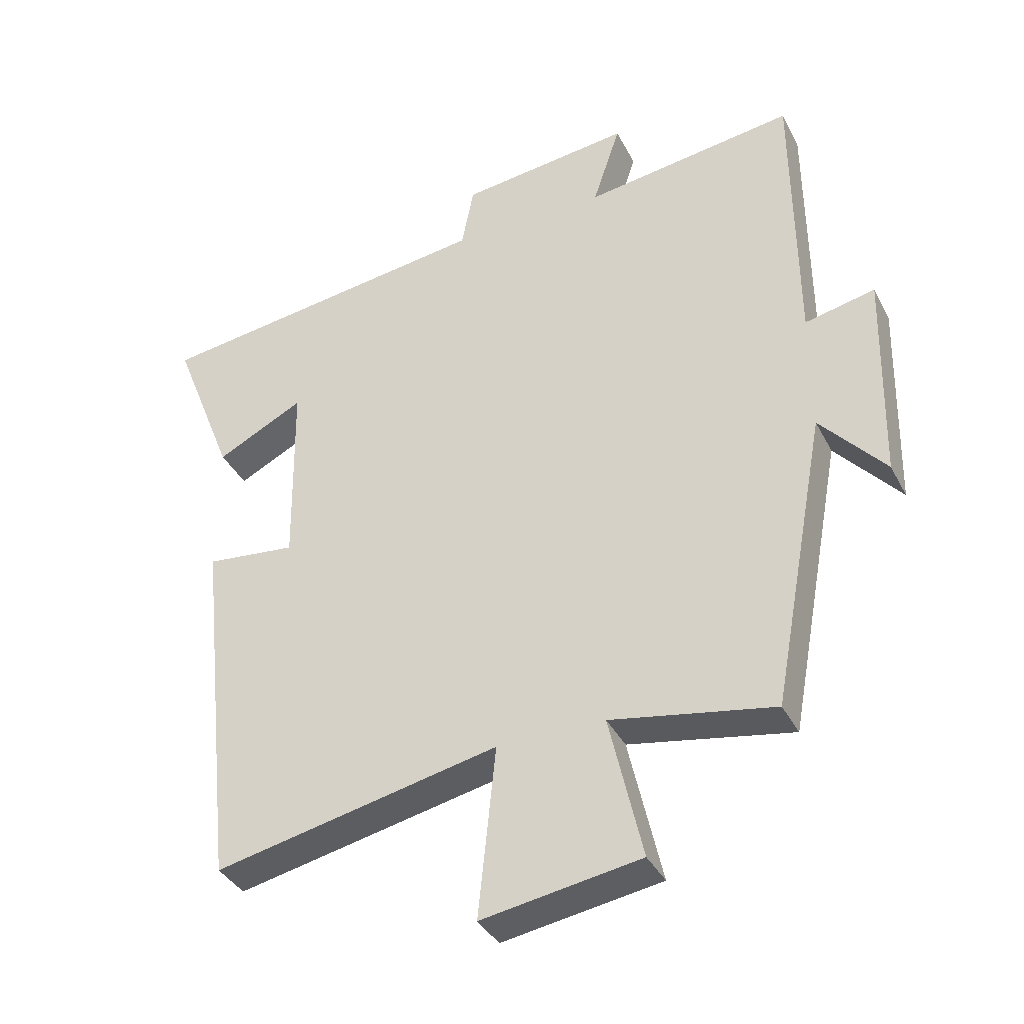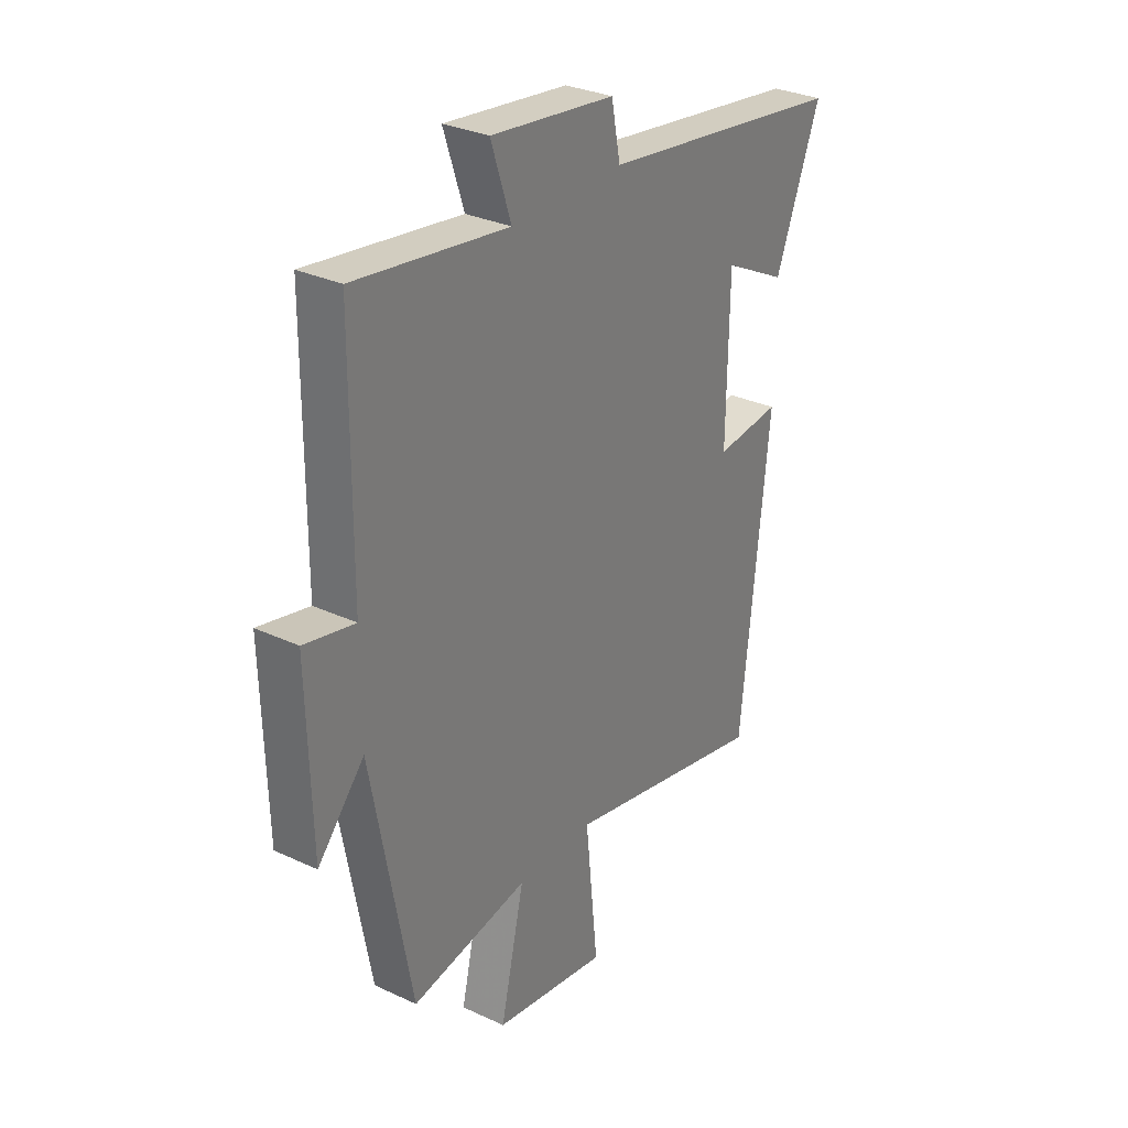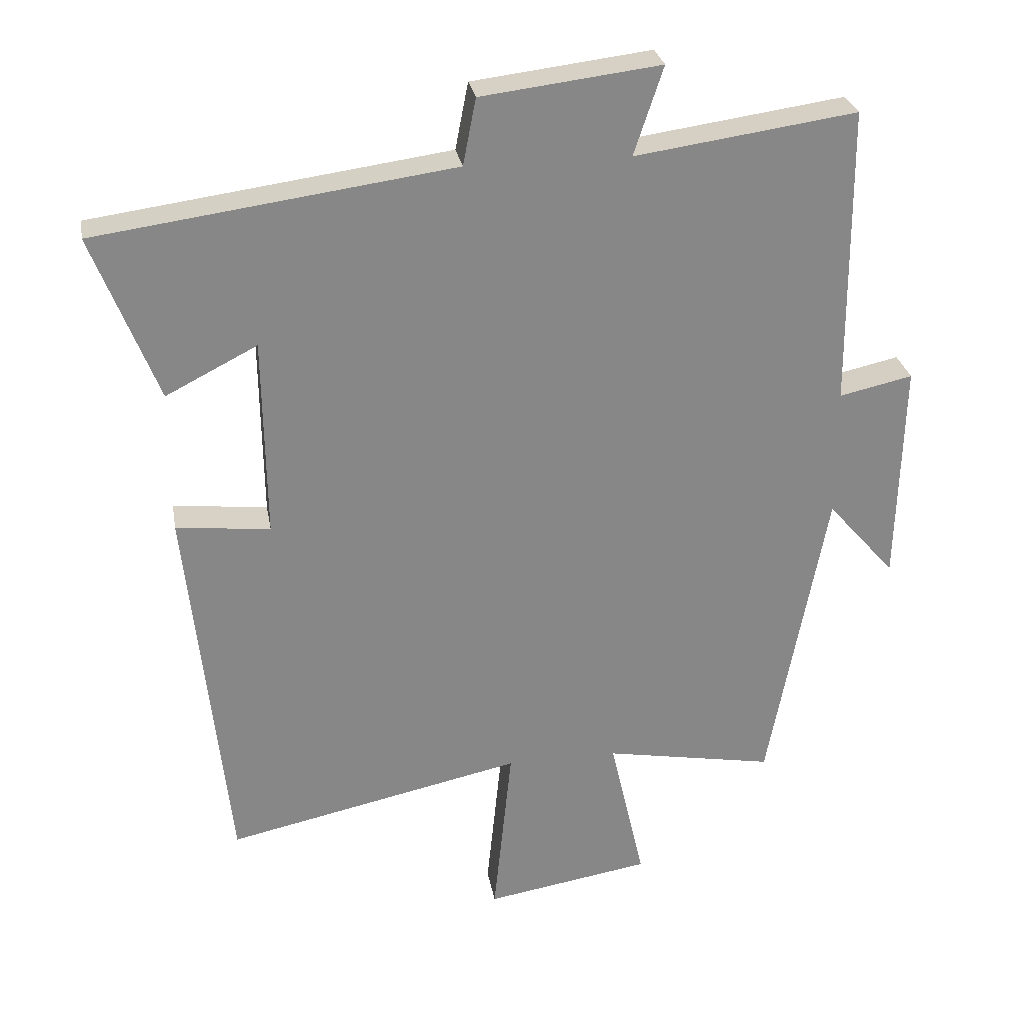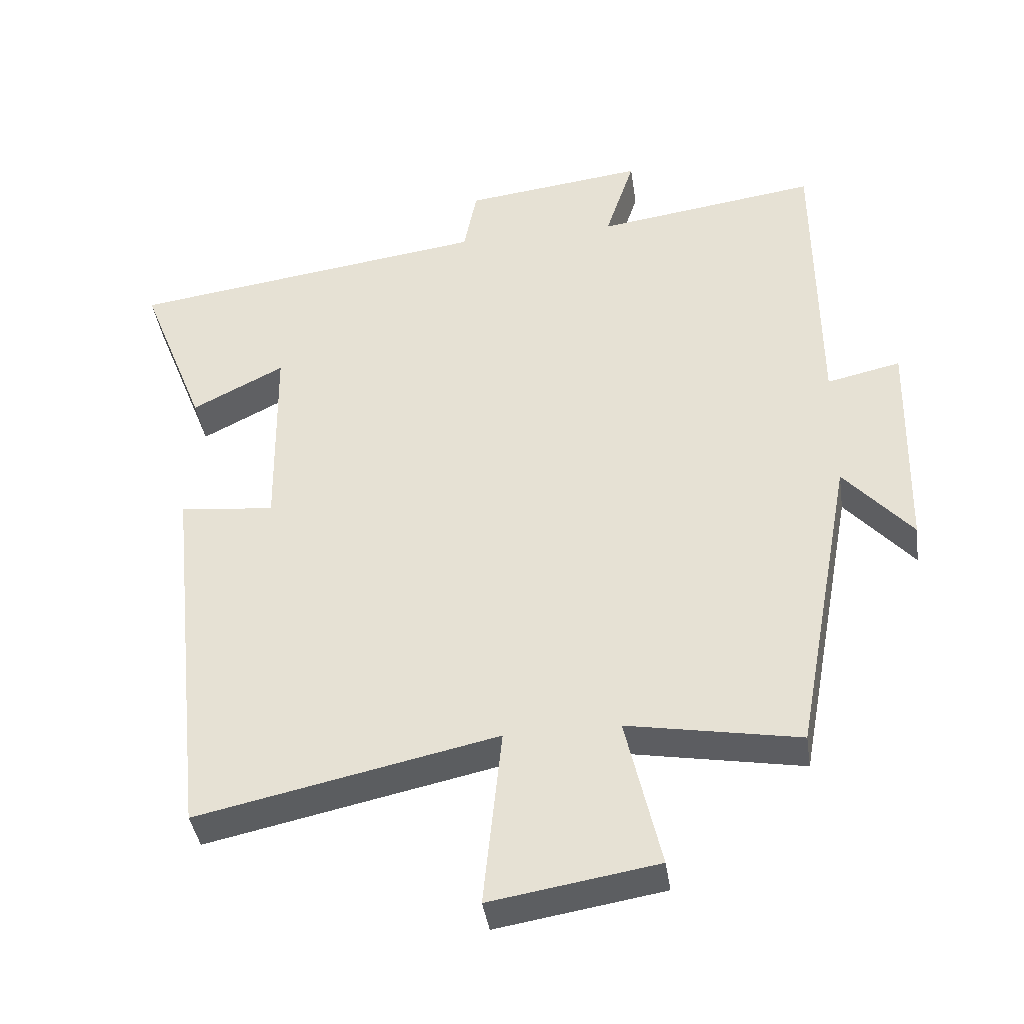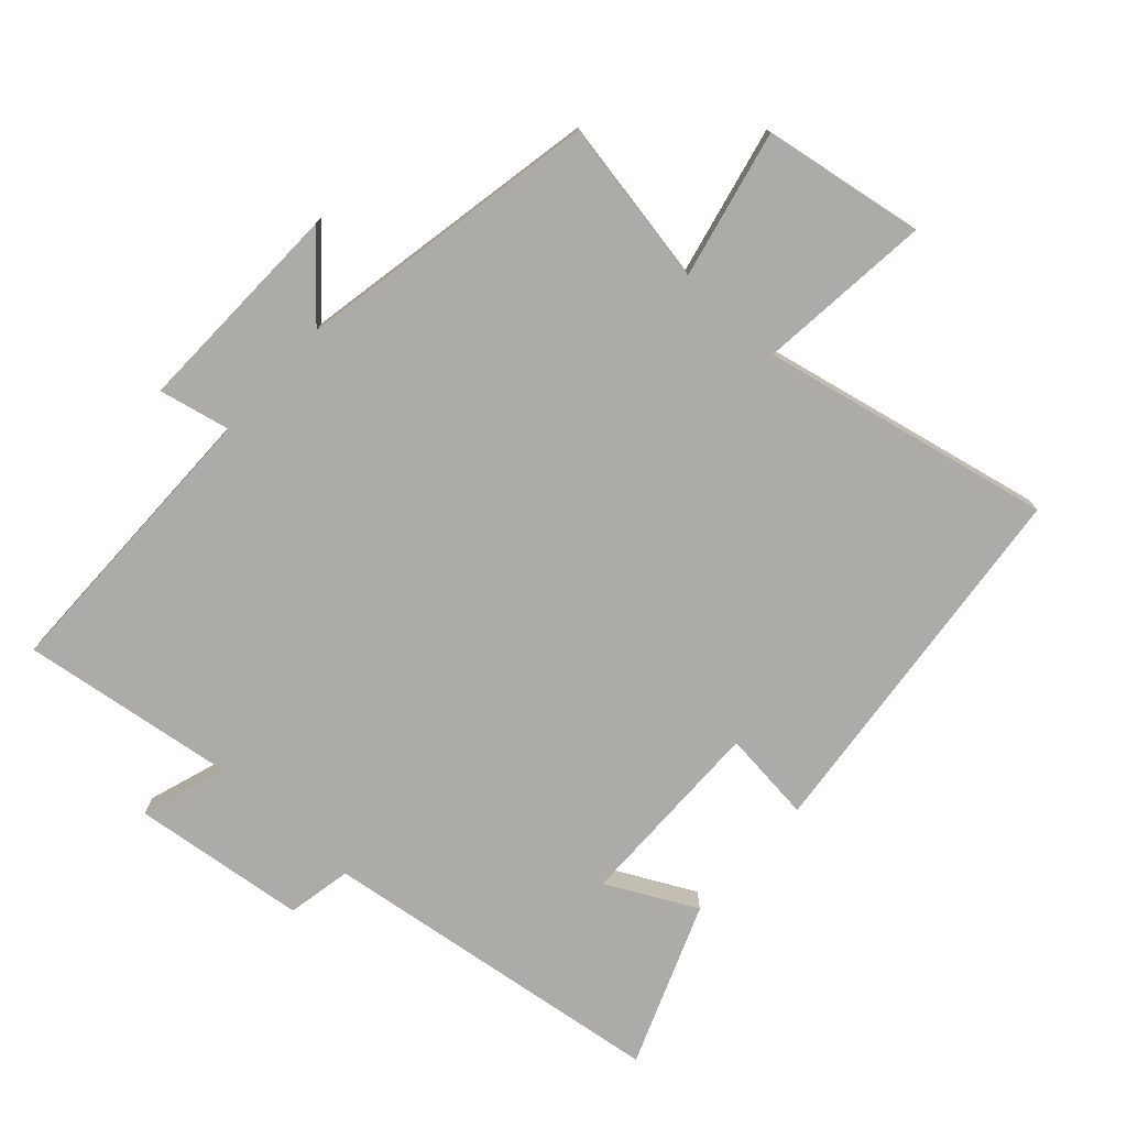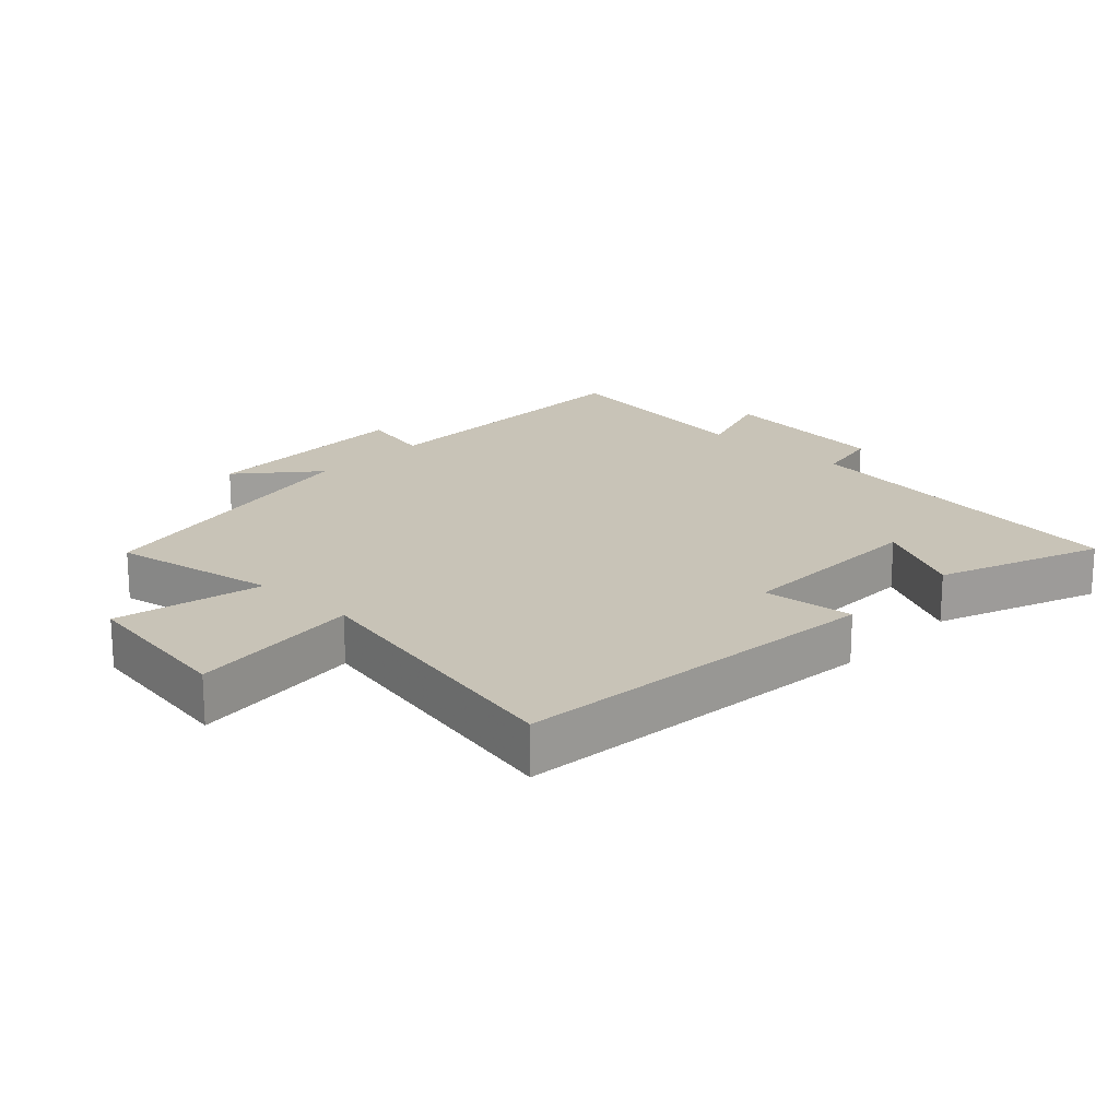
<metadata>
{"format":"obj","ext":"obj","renderer":"f3d","projection":"perspective","resolution":1024,"background":"white","views":[{"elev":-37.3,"azim":24.7,"up":"+Z"},{"elev":30.5,"azim":124.0,"up":"+Z"},{"elev":28.0,"azim":-9.8,"up":"+Z"},{"elev":-40.1,"azim":8.3,"up":"+Z"},{"elev":-76.4,"azim":137.6,"up":"+Y"},{"elev":19.6,"azim":-136.8,"up":"+Y"}]}
</metadata>
<code>
v 0.497 0.07 0.546
v 0.5 0.07 0.104
v 0.608 0.07 0.128
v 0.6 0.07 -0.202
v 0.5 0.07 -0.088
v 0.415 0.07 -0.545
v 0.164 0.07 -0.5
v 0.215 0.07 -0.724
v -0.029 0.07 -0.764
v -0.002 0.07 -0.5
v -0.44 0.07 -0.594
v -0.5 0.07 -0.029
v -0.361 0.07 -0.044
v -0.365 0.07 0.252
v -0.5 0.07 0.183
v -0.596 0.07 0.428
v -0.069 0.07 0.5
v -0.05 0.07 0.598
v 0.214 0.07 0.63
v 0.171 0.07 0.5
v 0.497 0 0.546
v 0.5 0 0.104
v 0.608 0 0.128
v 0.6 0 -0.202
v 0.5 0 -0.088
v 0.415 0 -0.545
v 0.164 0 -0.5
v 0.215 0 -0.724
v -0.029 0 -0.764
v -0.002 0 -0.5
v -0.44 0 -0.594
v -0.5 0 -0.029
v -0.361 0 -0.044
v -0.365 0 0.252
v -0.5 0 0.183
v -0.596 0 0.428
v -0.069 0 0.5
v -0.05 0 0.598
v 0.214 0 0.63
v 0.171 0 0.5
f 17 18 19 20
f 16 17 20
f 14 15 16
f 14 16 20
f 13 14 20 1
f 10 11 12 13
f 7 8 9 10
f 7 10 13 1
f 5 6 7 1
f 2 3 4 5
f 1 2 5
f 40 39 38 37
f 40 37 36
f 36 35 34
f 40 36 34
f 21 40 34 33
f 33 32 31 30
f 30 29 28 27
f 21 33 30 27
f 21 27 26 25
f 25 24 23 22
f 25 22 21
f 1 21 22 2
f 2 22 23 3
f 3 23 24 4
f 4 24 25 5
f 5 25 26 6
f 6 26 27 7
f 7 27 28 8
f 8 28 29 9
f 9 29 30 10
f 10 30 31 11
f 11 31 32 12
f 12 32 33 13
f 13 33 34 14
f 14 34 35 15
f 15 35 36 16
f 16 36 37 17
f 17 37 38 18
f 18 38 39 19
f 19 39 40 20
f 20 40 21 1

</code>
